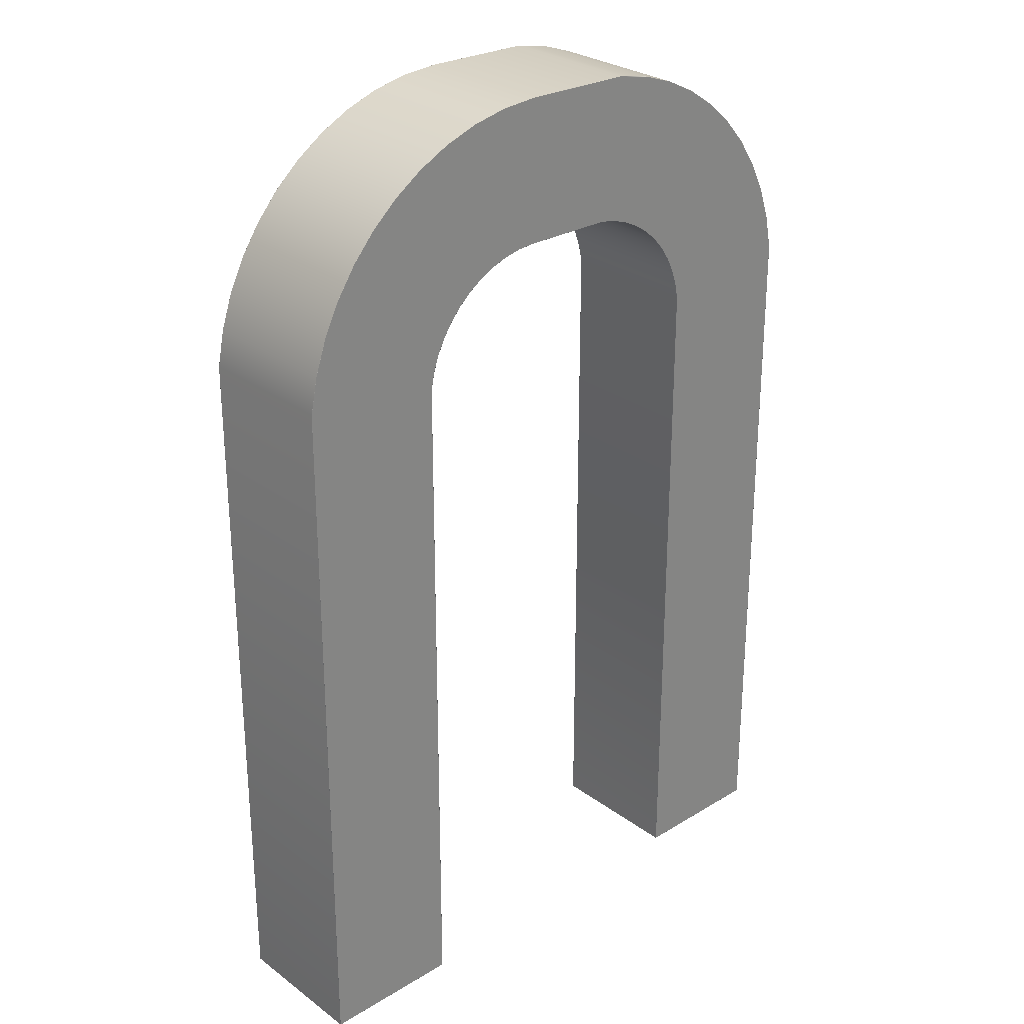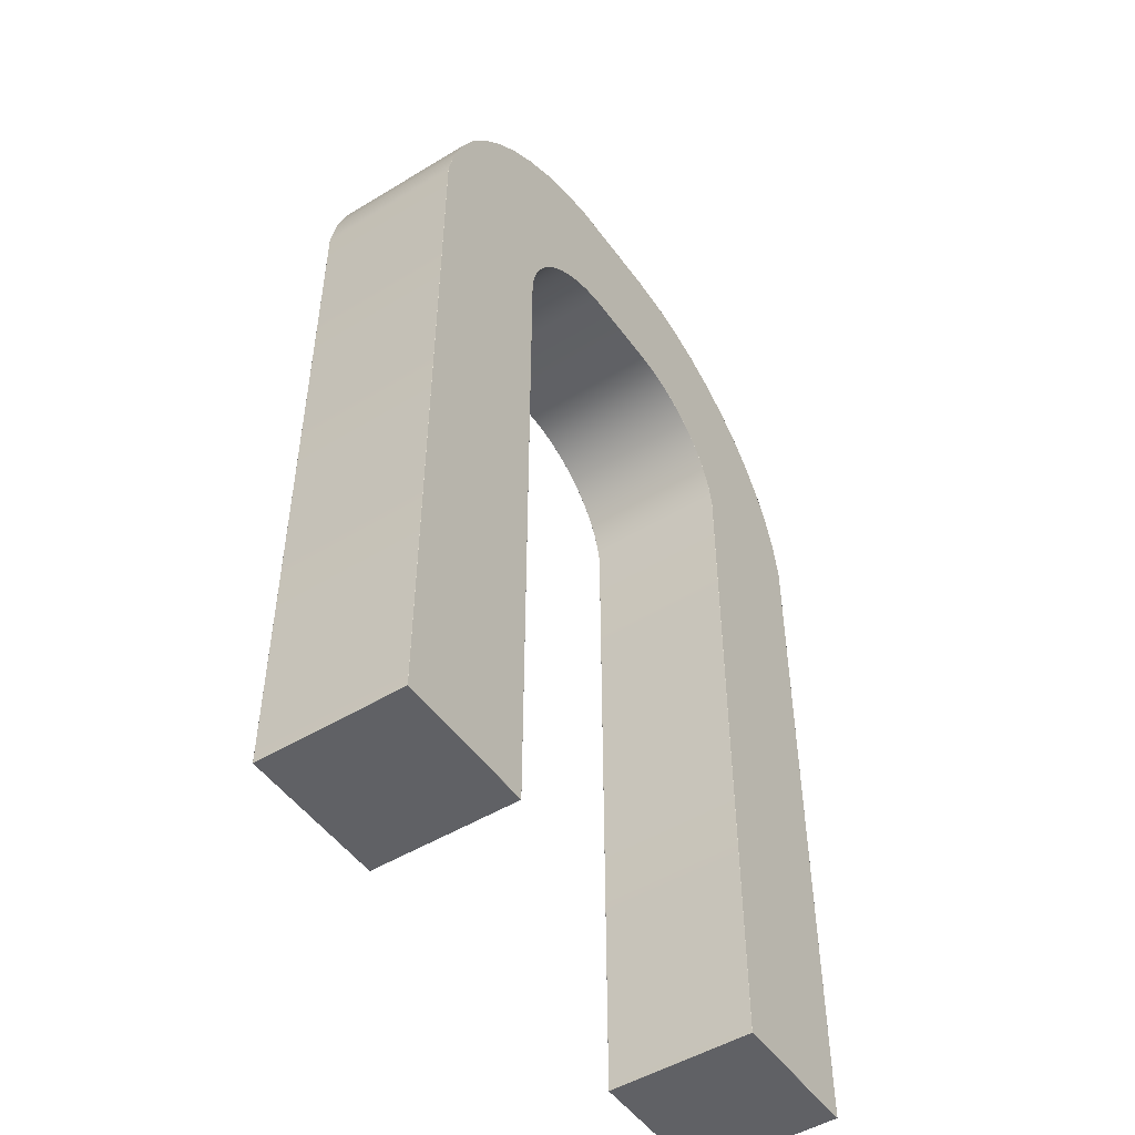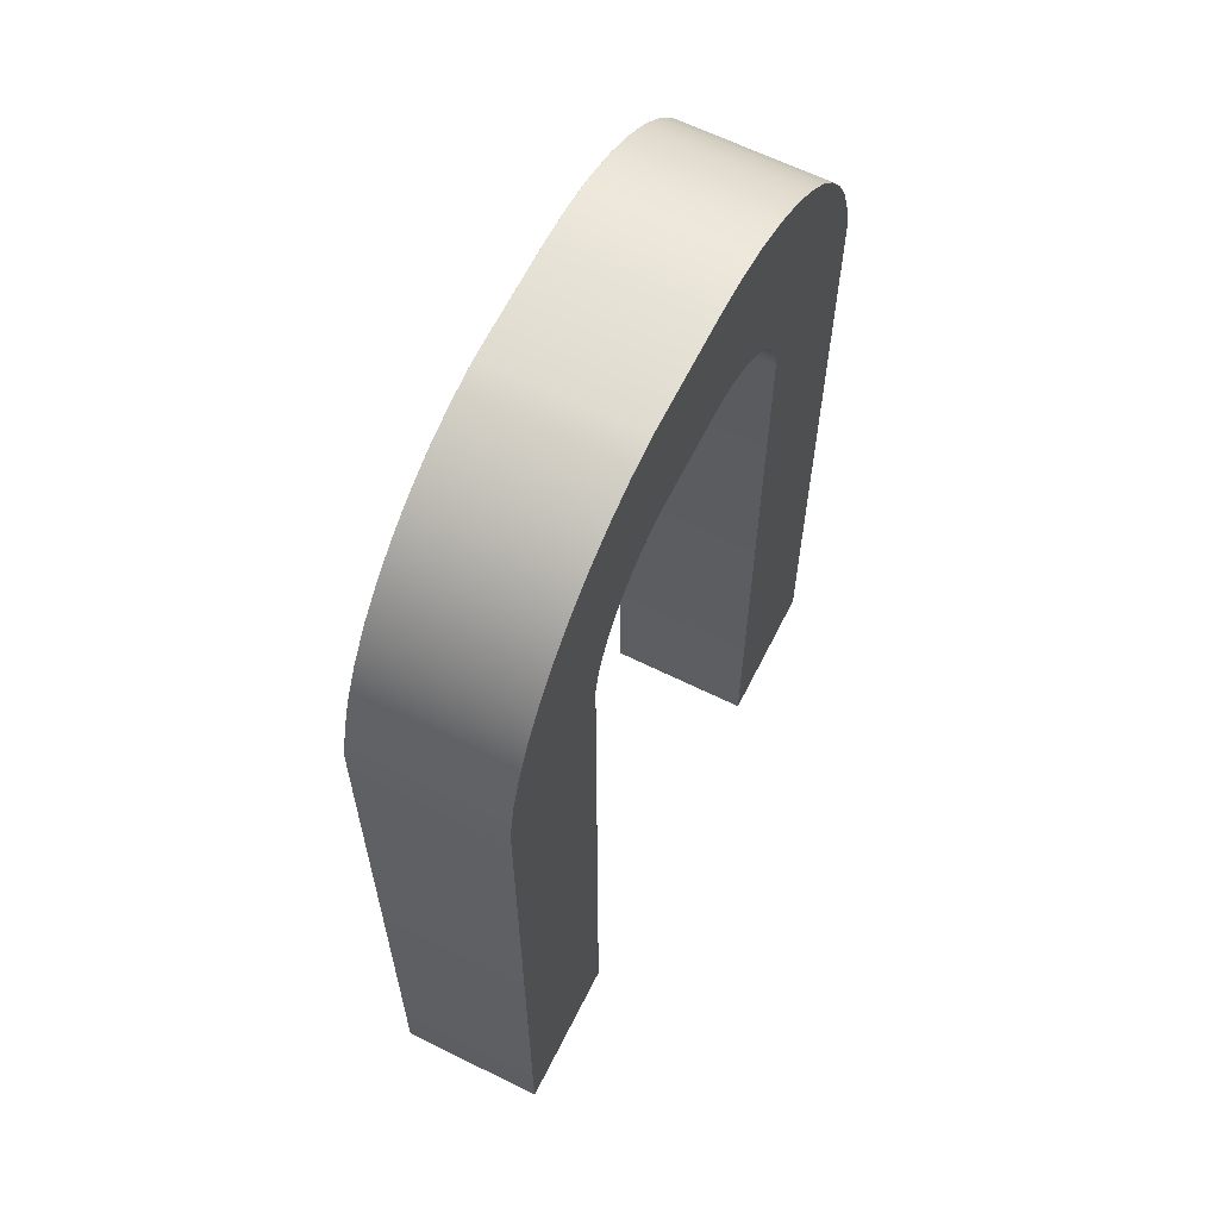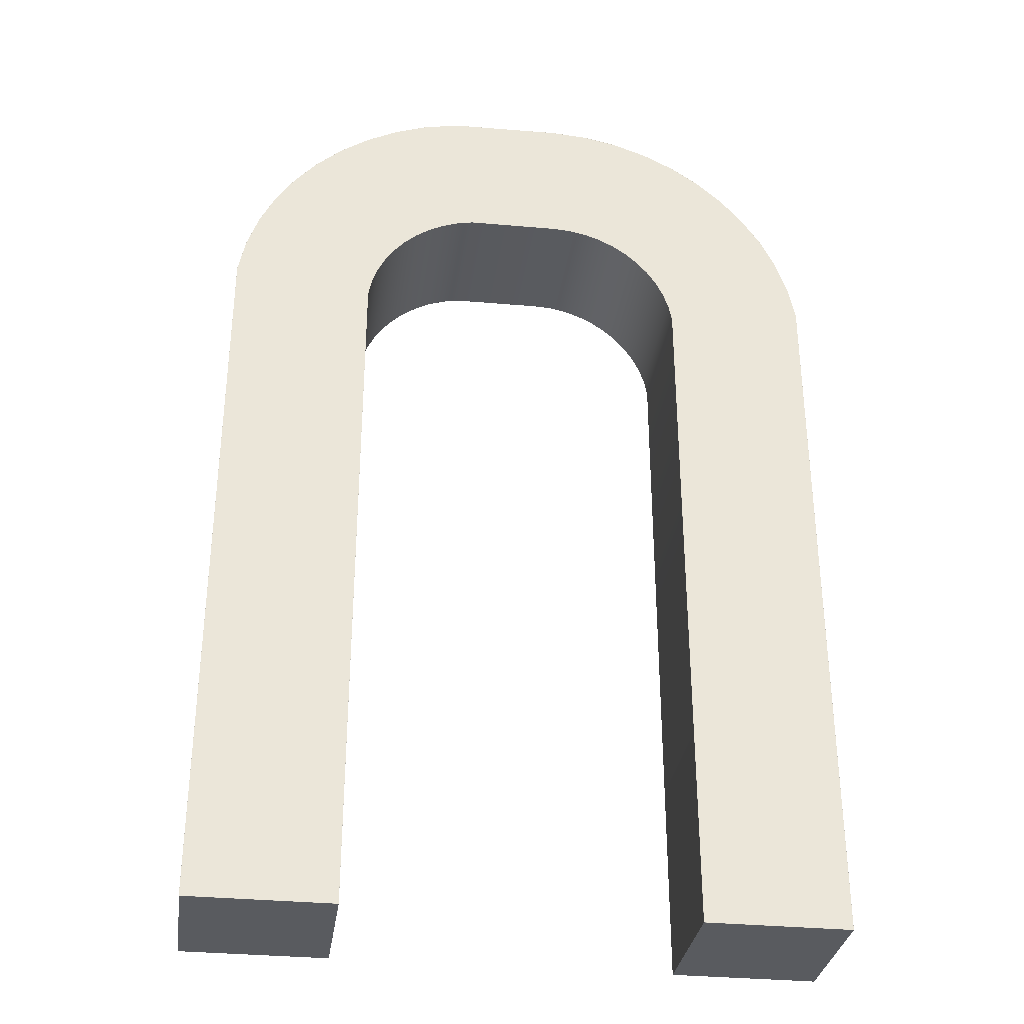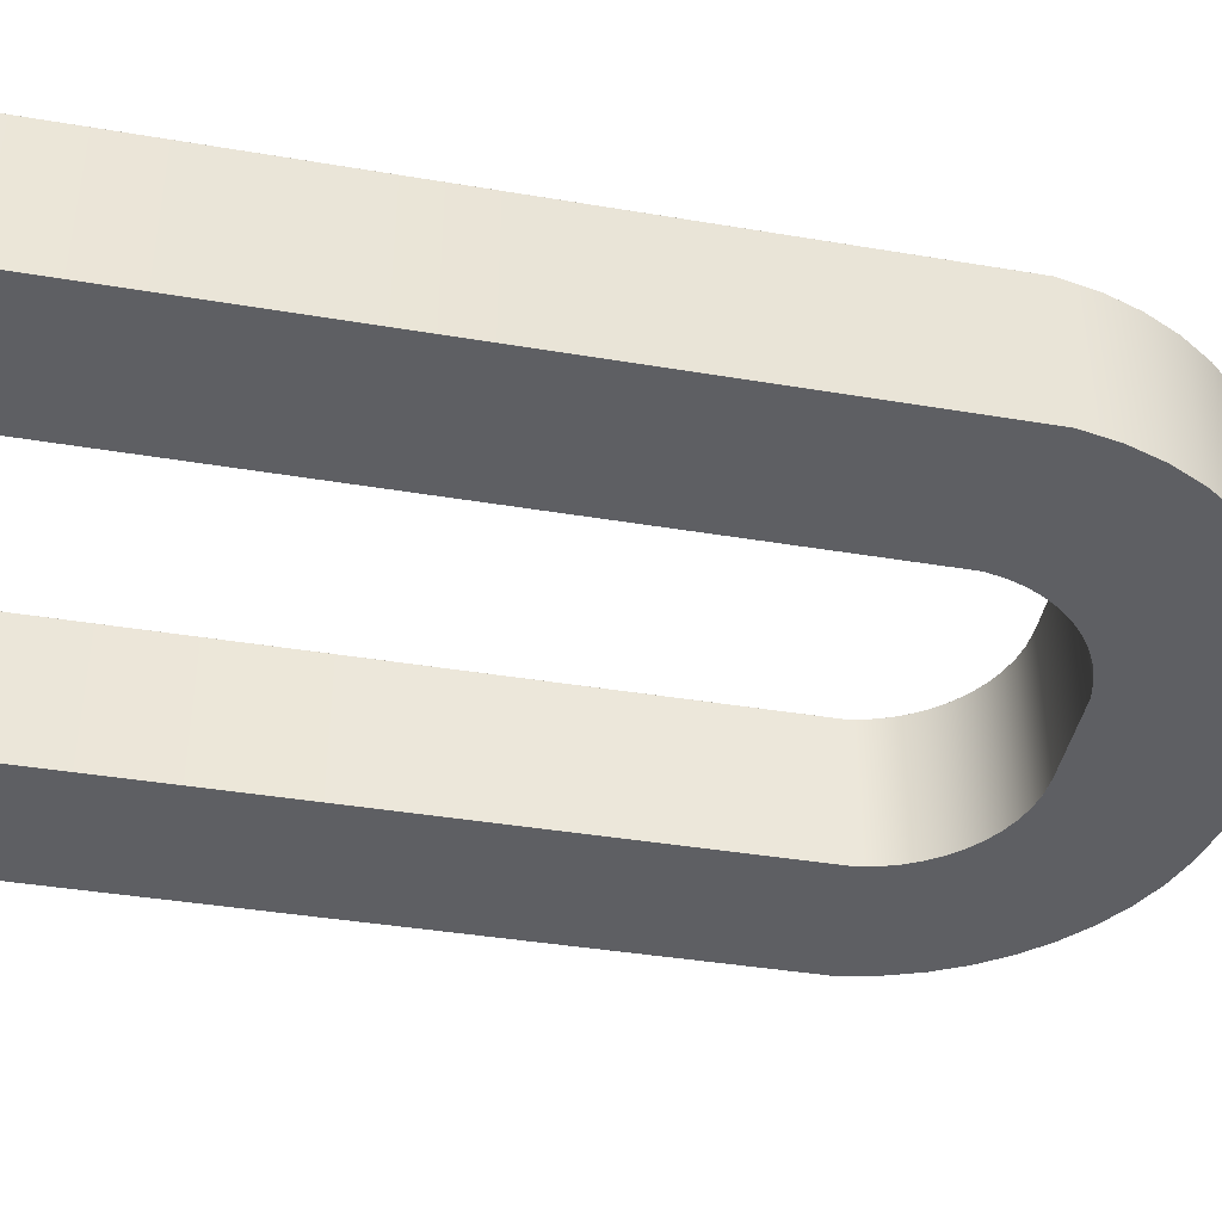
<metadata>
{"format":"obj","ext":"obj","renderer":"f3d","projection":"perspective","resolution":1024,"background":"white","views":[{"elev":28.4,"azim":137.6,"up":"+Z"},{"elev":-49.3,"azim":-56.0,"up":"+Z"},{"elev":63.6,"azim":-63.4,"up":"+Z"},{"elev":-32.0,"azim":-7.9,"up":"+Z"},{"elev":-41.6,"azim":-101.3,"up":"+Y"}]}
</metadata>
<code>
o LetterU
v 0.5043 0 -1
v 0.503 0 -0.2691
v 0.4994 0 -0.2511
v 0.4935 0 -0.2342
v 0.4855 0 -0.2183
v 0.4756 0 -0.2036
v 0.464 0 -0.1904
v 0.4508 0 -0.1788
v 0.4362 0 -0.1689
v 0.4203 0 -0.1609
v 0.4033 0 -0.155
v 0.3855 0 -0.1514
v 0.3668 0 -0.1501
v 0.2693 0 -0.1514
v 0.2515 0 -0.155
v 0.2345 0 -0.1609
v 0.2186 0 -0.1689
v 0.204 0 -0.1788
v 0.1908 0 -0.1904
v 0.1792 0 -0.2036
v 0.1693 0 -0.2183
v 0.1613 0 -0.2342
v 0.1554 0 -0.2511
v 0.1518 0 -0.2691
v 0.1505 0 -1
v 0.6538 0 -1
v 0.6512 0 -0.2487
v 0.6435 0 -0.2112
v 0.6312 0 -0.1757
v 0.6145 0 -0.1425
v 0.5939 0 -0.1119
v 0.5696 0 -0.08429
v 0.542 0 -0.05996
v 0.5114 0 -0.03929
v 0.4782 0 -0.02262
v 0.4427 0 -0.01028
v 0.4053 0 -0.002627
v 0.3663 0 0
v 0.2485 0 -0.002627
v 0.2111 0 -0.01028
v 0.1756 0 -0.02262
v 0.1424 0 -0.03929
v 0.1118 0 -0.05996
v 0.08422 0 -0.08429
v 0.05992 0 -0.1119
v 0.03926 0 -0.1425
v 0.0226 0 -0.1757
v 0.01027 0 -0.2112
v 0.002626 0 -0.2487
v -0 0 -1
v -0 0.15 -1
v 0.002626 0.15 -0.2487
v 0.01027 0.15 -0.2112
v 0.0226 0.15 -0.1757
v 0.03926 0.15 -0.1425
v 0.05992 0.15 -0.1119
v 0.08422 0.15 -0.08429
v 0.1118 0.15 -0.05996
v 0.1424 0.15 -0.03929
v 0.1756 0.15 -0.02262
v 0.2111 0.15 -0.01028
v 0.2485 0.15 -0.002627
v 0.3663 0.15 0
v 0.4053 0.15 -0.002627
v 0.4427 0.15 -0.01028
v 0.4782 0.15 -0.02262
v 0.5114 0.15 -0.03929
v 0.542 0.15 -0.05996
v 0.5696 0.15 -0.08429
v 0.5939 0.15 -0.1119
v 0.6145 0.15 -0.1425
v 0.6312 0.15 -0.1757
v 0.6435 0.15 -0.2112
v 0.6512 0.15 -0.2487
v 0.6538 0.15 -1
v 0.1505 0.15 -1
v 0.1518 0.1499 -0.2691
v 0.1554 0.1499 -0.2511
v 0.1613 0.1499 -0.2342
v 0.1693 0.1499 -0.2183
v 0.1792 0.1499 -0.2036
v 0.1908 0.1499 -0.1904
v 0.204 0.1499 -0.1788
v 0.2186 0.1499 -0.1689
v 0.2345 0.1499 -0.1609
v 0.2515 0.1499 -0.155
v 0.2693 0.1499 -0.1514
v 0.3668 0.1499 -0.1501
v 0.3855 0.1499 -0.1514
v 0.4033 0.1499 -0.155
v 0.4203 0.1499 -0.1609
v 0.4362 0.1499 -0.1689
v 0.4508 0.1499 -0.1788
v 0.464 0.1499 -0.1904
v 0.4756 0.1499 -0.2036
v 0.4855 0.1499 -0.2183
v 0.4935 0.1499 -0.2342
v 0.4994 0.1499 -0.2511
v 0.503 0.1499 -0.2691
v 0.5043 0.15 -1
v 0.5044 0 -0.9999
v 0.5031 0 -0.269
v 0.4995 0 -0.2511
v 0.4936 0 -0.2341
v 0.4856 0 -0.2182
v 0.4757 0 -0.2036
v 0.4641 0 -0.1904
v 0.4509 0 -0.1787
v 0.4362 0 -0.1688
v 0.4204 0 -0.1608
v 0.4034 0 -0.1549
v 0.3855 0 -0.1513
v 0.3668 0 -0.15
v 0.2693 0 -0.1513
v 0.2514 0 -0.1549
v 0.2344 0 -0.1608
v 0.2186 0 -0.1688
v 0.2039 0 -0.1787
v 0.1907 0 -0.1904
v 0.1791 0 -0.2036
v 0.1692 0 -0.2182
v 0.1612 0 -0.2341
v 0.1553 0 -0.2511
v 0.1517 0 -0.269
v 0.1504 0 -0.9999
v 0.6537 0 -0.9999
v 0.6511 0 -0.2487
v 0.6434 0 -0.2113
v 0.6311 0 -0.1758
v 0.6145 0 -0.1426
v 0.5938 0 -0.112
v 0.5695 0 -0.08436
v 0.5419 0 -0.06004
v 0.5113 0 -0.03938
v 0.4782 0 -0.02271
v 0.4427 0 -0.01038
v 0.4053 0 -0.002727
v 0.3663 0 -0.0001
v 0.2485 0 -0.002727
v 0.2111 0 -0.01038
v 0.1757 0 -0.02271
v 0.1425 0 -0.03938
v 0.1119 0 -0.06004
v 0.08429 0 -0.08436
v 0.06 0 -0.112
v 0.03935 0 -0.1426
v 0.02269 0 -0.1758
v 0.01037 0 -0.2113
v 0.002726 0 -0.2487
v 0.0001 0 -0.9999
v 0.0001 0.15 -0.9999
v 0.1504 0.15 -0.9999
v 0.6537 0.15 -0.9999
v 0.5044 0.15 -0.9999
v 0.002726 0.15 -0.2487
v 0.01037 0.15 -0.2113
v 0.02269 0.15 -0.1758
v 0.03935 0.15 -0.1426
v 0.06 0.15 -0.112
v 0.08429 0.15 -0.08436
v 0.1119 0.15 -0.06004
v 0.1425 0.15 -0.03938
v 0.1757 0.15 -0.02271
v 0.2111 0.15 -0.01038
v 0.2485 0.15 -0.002727
v 0.3663 0.15 -0.0001
v 0.4053 0.15 -0.002727
v 0.4427 0.15 -0.01038
v 0.4782 0.15 -0.02271
v 0.5113 0.15 -0.03938
v 0.5419 0.15 -0.06004
v 0.5695 0.15 -0.08436
v 0.5938 0.15 -0.112
v 0.6145 0.15 -0.1426
v 0.6311 0.15 -0.1758
v 0.6434 0.15 -0.2113
v 0.6511 0.15 -0.2487
v 0.1517 0.15 -0.269
v 0.1553 0.15 -0.2511
v 0.1612 0.15 -0.2341
v 0.1692 0.15 -0.2182
v 0.1791 0.15 -0.2036
v 0.1907 0.15 -0.1904
v 0.2039 0.15 -0.1787
v 0.2186 0.15 -0.1688
v 0.2344 0.15 -0.1608
v 0.2514 0.15 -0.1549
v 0.2693 0.15 -0.1513
v 0.3668 0.15 -0.15
v 0.3855 0.15 -0.1513
v 0.4034 0.15 -0.1549
v 0.4204 0.15 -0.1608
v 0.4362 0.15 -0.1688
v 0.4509 0.15 -0.1787
v 0.4641 0.15 -0.1904
v 0.4757 0.15 -0.2036
v 0.4856 0.15 -0.2182
v 0.4936 0.15 -0.2341
v 0.4995 0.15 -0.2511
v 0.5031 0.15 -0.269
v 0.5044 0.0001 -1
v 0.6537 0.0001 -1
v 0.1504 0.0001 -1
v 0.0001 0.0001 -1
v 0.1504 0.1499 -1
v 0.0001 0.1499 -1
v 0.6537 0.1499 -1
v 0.5044 0.1499 -1
v 0.5043 0.0001 -0.9999
v 0.503 0.0001 -0.2691
v 0.4994 0.0001 -0.2511
v 0.4935 0.0001 -0.2342
v 0.4855 0.0001 -0.2183
v 0.4756 0.0001 -0.2036
v 0.464 0.0001 -0.1904
v 0.4508 0.0001 -0.1788
v 0.4362 0.0001 -0.1689
v 0.4203 0.0001 -0.1609
v 0.4033 0.0001 -0.155
v 0.3855 0.0001 -0.1514
v 0.3668 0.0001 -0.1501
v 0.2693 0.0001 -0.1514
v 0.2515 0.0001 -0.155
v 0.2345 0.0001 -0.1609
v 0.2186 0.0001 -0.1689
v 0.204 0.0001 -0.1788
v 0.1908 0.0001 -0.1904
v 0.1792 0.0001 -0.2036
v 0.1693 0.0001 -0.2183
v 0.1613 0.0001 -0.2342
v 0.1554 0.0001 -0.2511
v 0.1518 0.0001 -0.2691
v 0.1505 0.0001 -0.9999
v 0.6538 0.0001 -0.9999
v 0.6512 0.0001 -0.2487
v 0.6435 0.0001 -0.2112
v 0.6312 0.0001 -0.1757
v 0.6145 0.0001 -0.1425
v 0.5939 0.0001 -0.1119
v 0.5696 0.0001 -0.08429
v 0.542 0.0001 -0.05996
v 0.5114 0.0001 -0.03929
v 0.4782 0.0001 -0.02262
v 0.4427 0.0001 -0.01028
v 0.4053 0.0001 -0.002627
v 0.3663 0.0001 0
v 0.2485 0.0001 -0.002627
v 0.2111 0.0001 -0.01028
v 0.1756 0.0001 -0.02262
v 0.1424 0.0001 -0.03929
v 0.1118 0.0001 -0.05996
v 0.08422 0.0001 -0.08429
v 0.05992 0.0001 -0.1119
v 0.03926 0.0001 -0.1425
v 0.0226 0.0001 -0.1757
v 0.01027 0.0001 -0.2112
v 0.002626 0.0001 -0.2487
v 0 0.0001 -0.9999
v 0.1505 0.1499 -0.9999
v 0 0.1499 -0.9999
v 0.6538 0.1499 -0.9999
v 0.5043 0.1499 -0.9999
v 0.002626 0.1499 -0.2487
v 0.01027 0.1499 -0.2112
v 0.0226 0.1499 -0.1757
v 0.03926 0.1499 -0.1425
v 0.05992 0.1499 -0.1119
v 0.08422 0.1499 -0.08429
v 0.1118 0.1499 -0.05996
v 0.1424 0.1499 -0.03929
v 0.1756 0.1499 -0.02262
v 0.2111 0.1499 -0.01028
v 0.2485 0.1499 -0.002627
v 0.3663 0.1499 0
v 0.4053 0.1499 -0.002627
v 0.4427 0.1499 -0.01028
v 0.4782 0.1499 -0.02262
v 0.5114 0.1499 -0.03929
v 0.542 0.1499 -0.05996
v 0.5696 0.1499 -0.08429
v 0.5939 0.1499 -0.1119
v 0.6145 0.1499 -0.1425
v 0.6312 0.1499 -0.1757
v 0.6435 0.1499 -0.2112
v 0.6512 0.1499 -0.2487
v 0.1518 0.15 -0.2691
v 0.1554 0.15 -0.2511
v 0.1613 0.15 -0.2342
v 0.1693 0.15 -0.2183
v 0.1792 0.15 -0.2036
v 0.1908 0.15 -0.1904
v 0.204 0.15 -0.1788
v 0.2186 0.15 -0.1689
v 0.2345 0.15 -0.1609
v 0.2515 0.15 -0.155
v 0.2693 0.15 -0.1514
v 0.3668 0.15 -0.1501
v 0.3855 0.15 -0.1514
v 0.4033 0.15 -0.155
v 0.4203 0.15 -0.1609
v 0.4362 0.15 -0.1689
v 0.4508 0.15 -0.1788
v 0.464 0.15 -0.1904
v 0.4756 0.15 -0.2036
v 0.4855 0.15 -0.2183
v 0.4935 0.15 -0.2342
v 0.4994 0.15 -0.2511
v 0.503 0.15 -0.2691
f 101 126 127 102
f 102 127 128 103
f 103 128 129 104
f 104 129 130 105
f 105 130 131 106
f 106 131 132 107
f 107 132 133 108
f 108 133 134 109
f 109 134 135 110
f 110 135 136 111
f 111 136 137 112
f 112 137 138 113
f 113 138 139 114
f 114 139 140 115
f 115 140 141 116
f 116 141 142 117
f 117 142 143 118
f 118 143 144 119
f 119 144 145 120
f 120 145 146 121
f 121 146 147 122
f 122 147 148 123
f 123 148 149 124
f 124 149 150 125
f 204 206 205 203
f 201 208 207 202
f 257 263 260 258
f 256 264 263 257
f 255 265 264 256
f 254 266 265 255
f 253 267 266 254
f 252 268 267 253
f 251 269 268 252
f 250 270 269 251
f 249 271 270 250
f 248 272 271 249
f 247 273 272 248
f 246 274 273 247
f 245 275 274 246
f 244 276 275 245
f 243 277 276 244
f 242 278 277 243
f 241 279 278 242
f 240 280 279 241
f 239 281 280 240
f 238 282 281 239
f 237 283 282 238
f 236 284 283 237
f 235 285 284 236
f 234 261 285 235
f 233 259 77 232
f 232 77 78 231
f 231 78 79 230
f 230 79 80 229
f 229 80 81 228
f 228 81 82 227
f 227 82 83 226
f 226 83 84 225
f 225 84 85 224
f 224 85 86 223
f 223 86 87 222
f 222 87 88 221
f 221 88 89 220
f 220 89 90 219
f 219 90 91 218
f 218 91 92 217
f 217 92 93 216
f 216 93 94 215
f 215 94 95 214
f 214 95 96 213
f 213 96 97 212
f 212 97 98 211
f 211 98 99 210
f 262 209 210 99
f 177 153 154 200
f 176 177 200 199
f 175 176 199 198
f 174 175 198 197
f 173 174 197 196
f 172 173 196 195
f 171 172 195 194
f 170 171 194 193
f 169 170 193 192
f 168 169 192 191
f 167 168 191 190
f 166 167 190 189
f 165 166 189 188
f 164 165 188 187
f 163 164 187 186
f 162 163 186 185
f 161 162 185 184
f 160 161 184 183
f 159 160 183 182
f 158 159 182 181
f 157 158 181 180
f 156 157 180 179
f 155 156 179 178
f 151 155 178 152
f 2 1 101 102
f 102 103 3 2
f 103 104 4 3
f 104 105 5 4
f 105 106 6 5
f 106 107 7 6
f 107 108 8 7
f 108 109 9 8
f 109 110 10 9
f 110 111 11 10
f 111 112 12 11
f 112 113 13 12
f 113 114 14 13
f 114 115 15 14
f 115 116 16 15
f 116 117 17 16
f 117 118 18 17
f 118 119 19 18
f 119 120 20 19
f 120 121 21 20
f 121 122 22 21
f 122 123 23 22
f 123 124 24 23
f 124 125 25 24
f 127 126 26 27
f 128 127 27 28
f 129 128 28 29
f 130 129 29 30
f 131 130 30 31
f 132 131 31 32
f 133 132 32 33
f 134 133 33 34
f 135 134 34 35
f 136 135 35 36
f 137 136 36 37
f 138 137 37 38
f 139 138 38 39
f 140 139 39 40
f 141 140 40 41
f 142 141 41 42
f 143 142 42 43
f 144 143 43 44
f 145 144 44 45
f 146 145 45 46
f 147 146 46 47
f 148 147 47 48
f 149 148 48 49
f 150 149 49 50
f 1 26 126 101
f 125 150 50 25
f 151 152 76 51
f 154 153 75 100
f 155 151 51 52
f 156 155 52 53
f 157 156 53 54
f 158 157 54 55
f 159 158 55 56
f 160 159 56 57
f 161 160 57 58
f 162 161 58 59
f 163 162 59 60
f 164 163 60 61
f 165 164 61 62
f 166 165 62 63
f 167 166 63 64
f 168 167 64 65
f 169 168 65 66
f 170 169 66 67
f 171 170 67 68
f 172 171 68 69
f 173 172 69 70
f 174 173 70 71
f 175 174 71 72
f 176 175 72 73
f 177 176 73 74
f 153 177 74 75
f 152 178 286 76
f 178 179 287 286
f 179 180 288 287
f 180 181 289 288
f 181 182 290 289
f 182 183 291 290
f 183 184 292 291
f 184 185 293 292
f 185 186 294 293
f 186 187 295 294
f 187 188 296 295
f 188 189 297 296
f 189 190 298 297
f 190 191 299 298
f 191 192 300 299
f 192 193 301 300
f 193 194 302 301
f 194 195 303 302
f 195 196 304 303
f 196 197 305 304
f 197 198 306 305
f 198 199 307 306
f 199 200 308 307
f 200 154 100 308
f 26 1 201 202
f 204 203 25 50
f 203 205 76 25
f 205 206 51 76
f 206 204 50 51
f 202 207 75 26
f 207 208 100 75
f 1 100 208 201
f 1 2 210 209
f 211 210 2 3
f 212 211 3 4
f 213 212 4 5
f 214 213 5 6
f 215 214 6 7
f 216 215 7 8
f 217 216 8 9
f 218 217 9 10
f 219 218 10 11
f 220 219 11 12
f 221 220 12 13
f 222 221 13 14
f 223 222 14 15
f 224 223 15 16
f 225 224 16 17
f 226 225 17 18
f 227 226 18 19
f 228 227 19 20
f 229 228 20 21
f 230 229 21 22
f 231 230 22 23
f 232 231 23 24
f 233 232 24 25
f 234 235 27 26
f 235 236 28 27
f 236 237 29 28
f 237 238 30 29
f 238 239 31 30
f 239 240 32 31
f 240 241 33 32
f 241 242 34 33
f 242 243 35 34
f 243 244 36 35
f 244 245 37 36
f 245 246 38 37
f 246 247 39 38
f 247 248 40 39
f 248 249 41 40
f 249 250 42 41
f 250 251 43 42
f 251 252 44 43
f 252 253 45 44
f 253 254 46 45
f 254 255 47 46
f 255 256 48 47
f 256 257 49 48
f 257 258 50 49
f 259 233 25 76
f 258 260 51 50
f 261 234 26 75
f 100 1 209 262
f 260 263 52 51
f 263 264 53 52
f 264 265 54 53
f 265 266 55 54
f 266 267 56 55
f 267 268 57 56
f 268 269 58 57
f 269 270 59 58
f 270 271 60 59
f 271 272 61 60
f 272 273 62 61
f 273 274 63 62
f 274 275 64 63
f 275 276 65 64
f 276 277 66 65
f 277 278 67 66
f 278 279 68 67
f 279 280 69 68
f 280 281 70 69
f 281 282 71 70
f 282 283 72 71
f 283 284 73 72
f 284 285 74 73
f 285 261 75 74
f 77 259 76 286
f 78 77 286 287
f 79 78 287 288
f 80 79 288 289
f 81 80 289 290
f 82 81 290 291
f 83 82 291 292
f 84 83 292 293
f 85 84 293 294
f 86 85 294 295
f 87 86 295 296
f 88 87 296 297
f 89 88 297 298
f 90 89 298 299
f 91 90 299 300
f 92 91 300 301
f 93 92 301 302
f 94 93 302 303
f 95 94 303 304
f 96 95 304 305
f 97 96 305 306
f 98 97 306 307
f 99 98 307 308
f 262 99 308 100

</code>
